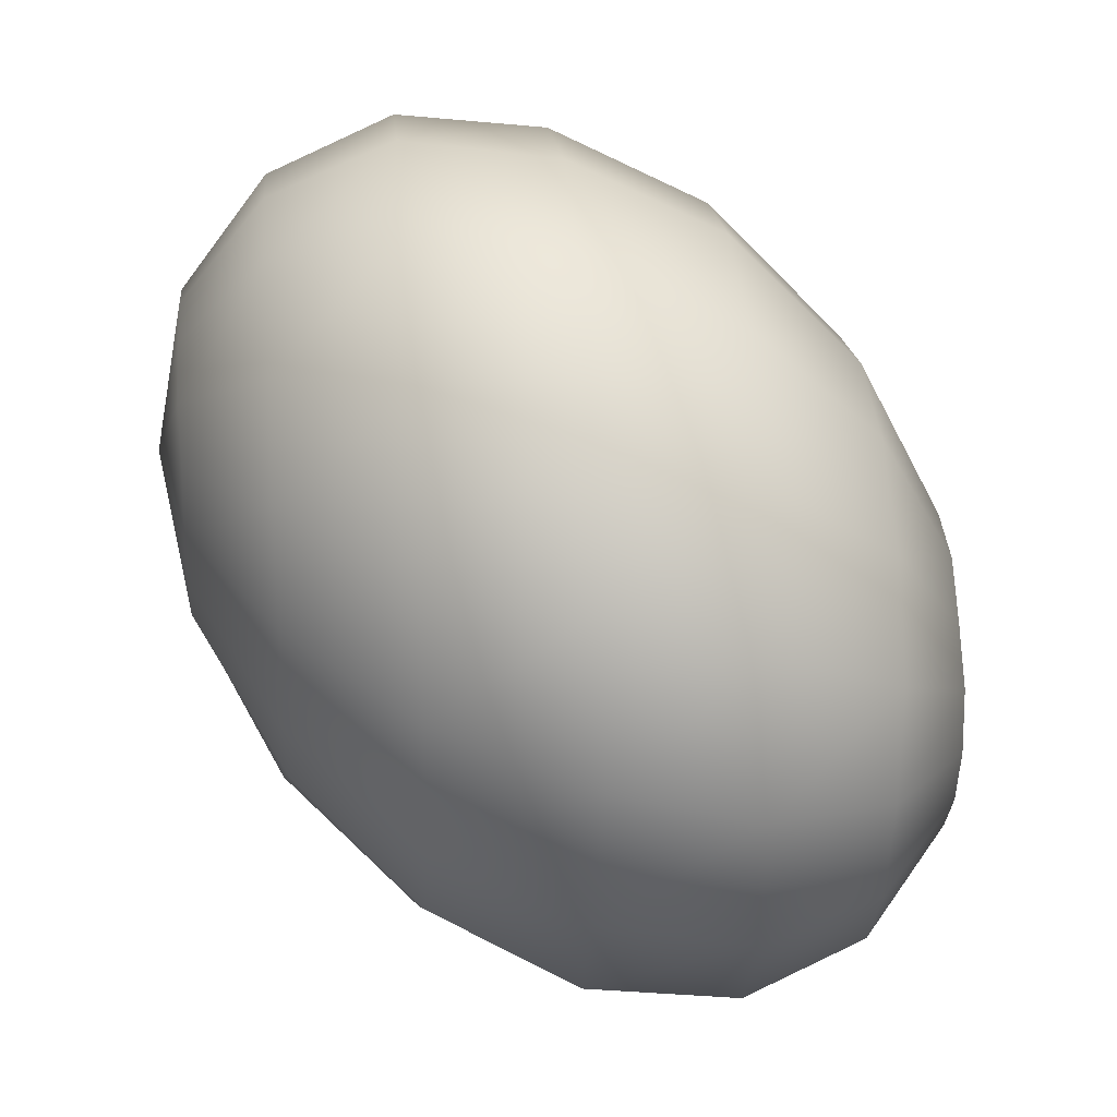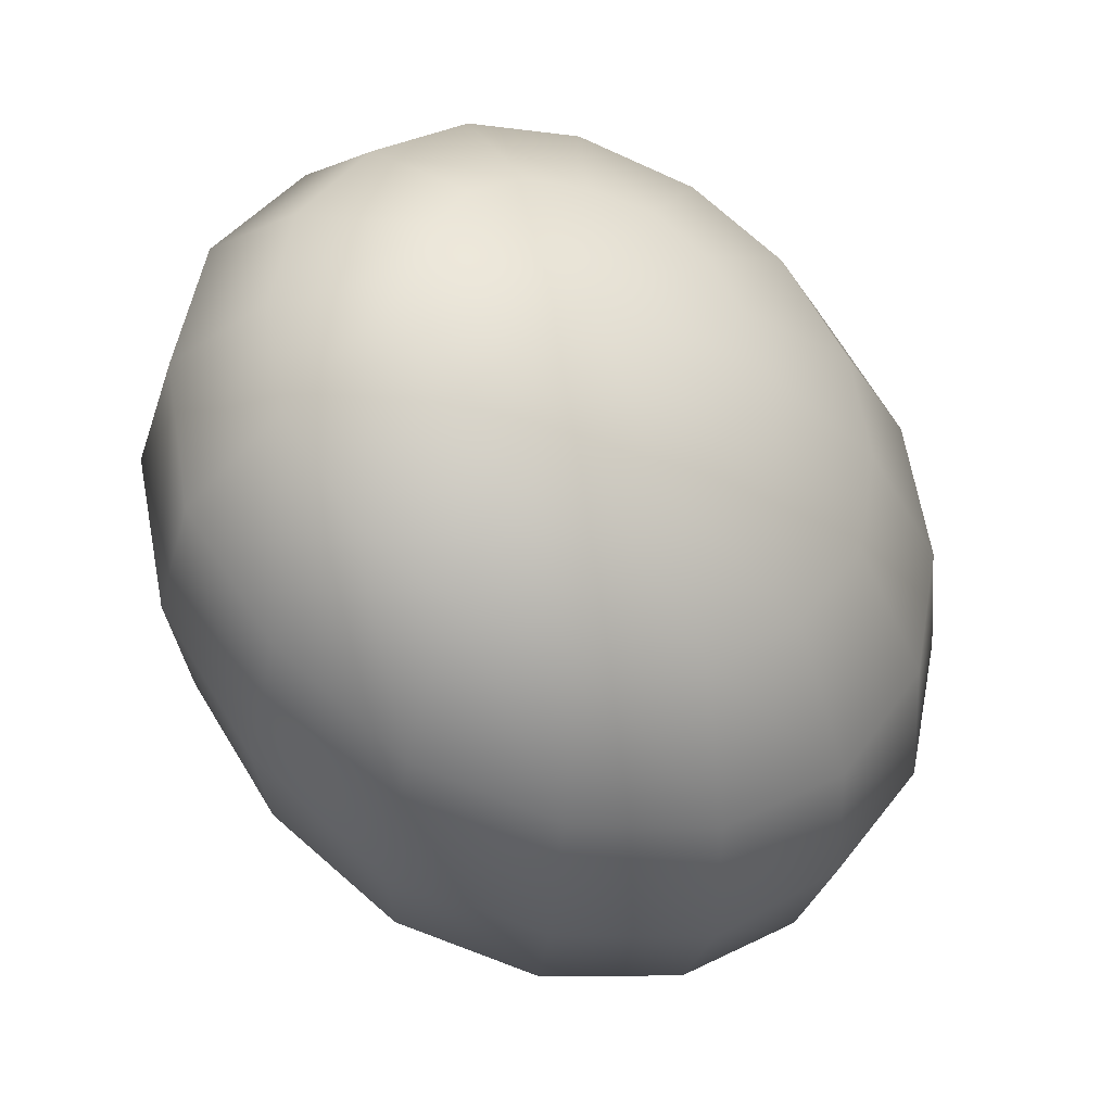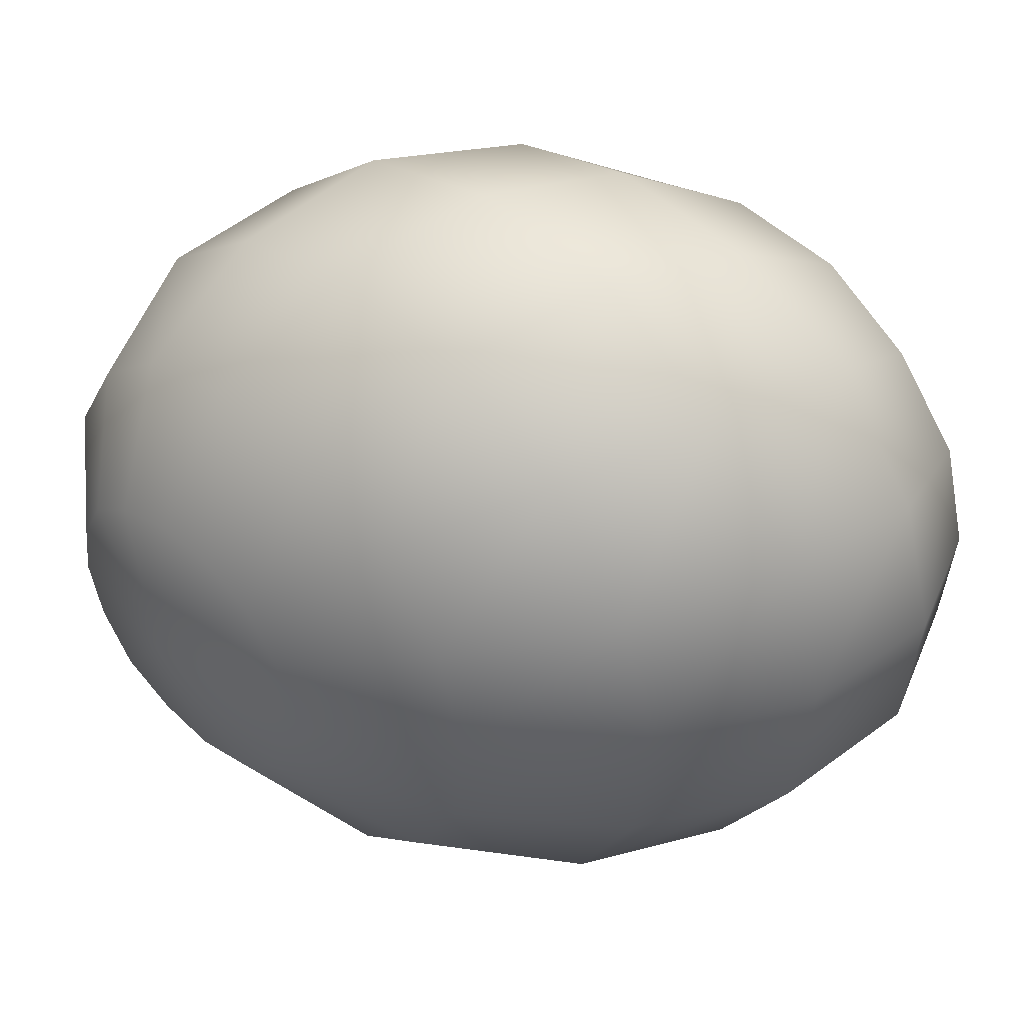
<metadata>
{"format":"obj","ext":"obj","renderer":"f3d","projection":"perspective","resolution":1024,"background":"white","views":[{"elev":72.2,"azim":15.1,"up":"+Z"},{"elev":-37.1,"azim":85.4,"up":"+Z"},{"elev":40.0,"azim":153.0,"up":"+Z"}]}
</metadata>
<code>
o model_131
v -0.02833 -0.0002203 0.002021
v -0.02927 0.009916 0.00651
v -0.02974 0.0108 0.002021
v -0.02646 0.01961 0.002021
v -0.02552 0.01829 0.009653
v -0.02833 -0.0002203 0.002021
v -0.02833 0.007712 0.009653
v -0.02552 0.01829 0.009653
v -0.02365 0.01388 0.01594
v -0.01944 0.02578 0.001572
v -0.01803 0.02402 0.01145
v -0.02365 0.01388 0.01594
v -0.01803 0.02402 0.01145
v -0.01569 0.01829 0.01998
v -0.009133 0.02798 0.0006735
v -0.007728 0.02578 0.01145
v -0.02833 -0.0002203 0.002021
v -0.02693 0.004187 0.01235
v -0.02131 0.007712 0.02043
v -0.02833 -0.0002203 0.002021
v -0.02552 -0.0002203 0.0128
v -0.02131 0.007712 0.02043
v -0.0185 -0.0002203 0.02178
v -0.01569 0.01829 0.01998
v -0.01241 0.009916 0.02537
v -0.007728 0.02578 0.01145
v -0.004918 0.01961 0.02043
v 0.002576 0.02578 -0.0002244
v 0.003981 0.02402 0.009653
v -0.004918 0.01961 0.02043
v 0.003981 0.02402 0.009653
v 0.006323 0.01829 0.01818
v 0.01382 0.01961 -0.001122
v 0.01475 0.01829 0.00651
v -0.01241 0.009916 0.02537
v -0.001639 0.0108 0.02672
v -0.0185 -0.0002203 0.02178
v -0.008664 -0.0002203 0.02716
v -0.008664 -0.0002203 0.02716
v -0.001639 0.0108 0.02672
v 0.002108 -0.0002203 0.02851
v 0.006323 0.01829 0.01818
v 0.009601 0.009916 0.02357
v 0.01475 0.01829 0.00651
v 0.01663 0.01388 0.01325
v 0.009601 0.009916 0.02357
v 0.01663 0.01388 0.01325
v 0.01897 0.007712 0.01729
v 0.002108 -0.0002203 0.02851
v 0.01288 -0.0002203 0.02537
v 0.005386 -0.0108 0.02627
v -0.005854 -0.009916 0.02492
v 0.005386 -0.0108 0.02627
v 0.01288 -0.0002203 0.02537
v 0.01569 -0.009916 0.02312
v 0.01897 0.007712 0.01729
v 0.02178 -0.0002203 0.01863
v 0.02552 0.004187 0.008306
v 0.02412 0.007712 0.006061
v 0.02318 0.009916 0.00247
v 0.02833 -0.0002203 -0.00202
v 0.02412 0.007712 0.006061
v 0.02271 0.0108 -0.001571
v 0.02833 -0.0002203 -0.00202
v 0.02318 0.009916 0.00247
v 0.02552 0.004187 0.008306
v 0.02833 -0.0002203 -0.00202
v 0.02178 -0.0002203 0.01863
v 0.02693 -0.0002203 0.008755
v 0.02833 -0.0002203 -0.00202
v 0.02693 -0.0002203 0.008755
v 0.02833 -0.004187 0.007857
v 0.02412 -0.007712 0.01684
v 0.02833 -0.004187 0.007857
v 0.02833 -0.0002203 -0.00202
v 0.02927 -0.007712 0.005612
v 0.02552 -0.01388 0.01235
v 0.02833 -0.0002203 -0.00202
v 0.02927 -0.007712 0.005612
v 0.02974 -0.009916 0.002021
v 0.02646 -0.01829 0.005612
v 0.02974 -0.009916 0.002021
v 0.02833 -0.0002203 -0.00202
v 0.02974 -0.0108 -0.00202
v 0.02646 -0.01961 -0.00202
v 0.02833 -0.0002203 -0.00202
v 0.02974 -0.0108 -0.00202
v 0.02927 -0.009916 -0.006061
v 0.02552 -0.01829 -0.009653
v 0.02927 -0.009916 -0.006061
v 0.02833 -0.0002203 -0.00202
v 0.02833 -0.007712 -0.009653
v 0.02365 -0.01388 -0.01594
v 0.02833 -0.0002203 -0.00202
v 0.02833 -0.007712 -0.009653
v 0.02693 -0.004187 -0.0119
v 0.02131 -0.007712 -0.01998
v 0.02693 -0.004187 -0.0119
v 0.02833 -0.0002203 -0.00202
v 0.02552 -0.0002203 -0.0128
v 0.0185 -0.0002203 -0.02133
v 0.02833 -0.0002203 -0.00202
v 0.02552 -0.0002203 -0.0128
v 0.02412 0.004187 -0.0119
v 0.01616 0.007712 -0.01998
v 0.02412 0.004187 -0.0119
v 0.02833 -0.0002203 -0.00202
v 0.02318 0.007712 -0.009204
v 0.01475 0.01388 -0.01549
v 0.02833 -0.0002203 -0.00202
v 0.02318 0.007712 -0.009204
v 0.02271 0.009916 -0.005612
v 0.01382 0.01829 -0.008755
v 0.02271 0.009916 -0.005612
v 0.02833 -0.0002203 -0.00202
v 0.02271 0.0108 -0.001571
v 0.01382 0.01961 -0.001122
v 0.02833 -0.0002203 -0.00202
v 0.02271 0.0108 -0.001571
v 0.01382 0.01961 -0.001122
v 0.002576 0.02578 -0.0002244
v 0.002576 0.02402 -0.0101
v 0.01382 0.01829 -0.008755
v 0.003513 0.01829 -0.01908
v 0.002576 0.02578 -0.0002244
v -0.009133 0.02798 0.0006735
v -0.009133 0.02578 -0.01055
v 0.002576 0.02402 -0.0101
v -0.007728 0.01961 -0.01953
v 0.01475 0.01388 -0.01549
v 0.005854 0.009916 -0.02492
v 0.003513 0.01829 -0.01908
v -0.005386 0.0108 -0.02627
v 0.01616 0.007712 -0.01998
v 0.009133 -0.0002203 -0.02716
v 0.005854 0.009916 -0.02492
v -0.002108 -0.0002203 -0.02851
v 0.0185 -0.0002203 -0.02133
v 0.01241 -0.009916 -0.02537
v 0.009133 -0.0002203 -0.02716
v 0.001639 -0.0108 -0.02672
v 0.02131 -0.007712 -0.01998
v 0.01569 -0.01829 -0.01953
v 0.01241 -0.009916 -0.02537
v 0.004918 -0.01961 -0.02043
v 0.02365 -0.01388 -0.01594
v 0.01803 -0.02402 -0.01145
v 0.01569 -0.01829 -0.01953
v 0.007728 -0.02578 -0.01145
v 0.02552 -0.01829 -0.009653
v 0.01944 -0.02578 -0.001122
v 0.01803 -0.02402 -0.01145
v 0.009133 -0.02798 -0.0006734
v 0.02646 -0.01961 -0.00202
v 0.01944 -0.02402 0.008755
v 0.01944 -0.02578 -0.001122
v 0.009133 -0.02578 0.0101
v 0.02646 -0.01829 0.005612
v 0.01803 -0.01829 0.01729
v 0.01944 -0.02402 0.008755
v 0.008196 -0.01961 0.01953
v 0.02552 -0.01388 0.01235
v 0.01569 -0.009916 0.02312
v 0.01803 -0.01829 0.01729
v 0.02412 -0.007712 0.01684
v 0.009133 -0.02578 0.0101
v -0.002108 -0.02402 0.0101
v -0.003513 -0.01829 0.01908
v 0.008196 -0.01961 0.01953
v -0.002108 -0.02402 0.0101
v -0.01335 -0.01829 0.008755
v -0.01428 -0.01388 0.01549
v -0.003513 -0.01829 0.01908
v -0.01616 -0.007712 0.01998
v -0.01335 -0.01829 0.008755
v -0.02271 -0.009916 0.006061
v -0.02318 -0.007712 0.009653
v -0.02833 -0.0002203 0.002021
v -0.01428 -0.01388 0.01549
v -0.02412 -0.004187 0.0119
v -0.02833 -0.0002203 0.002021
v -0.02833 -0.0002203 0.002021
v -0.01616 -0.007712 0.01998
v -0.005854 -0.009916 0.02492
v -0.02833 -0.0002203 0.002021
v -0.02271 -0.0108 0.001572
v -0.01335 -0.01961 0.001123
v -0.02833 -0.0002203 0.002021
v -0.02318 -0.009916 -0.002469
v -0.01335 -0.01961 0.001123
v -0.01475 -0.01829 -0.00651
v -0.002108 -0.02578 0.0002246
v -0.002108 -0.02578 0.0002246
v 0.009133 -0.02798 -0.0006734
v -0.01475 -0.01829 -0.00651
v -0.003513 -0.02402 -0.009653
v -0.02833 -0.0002203 0.002021
v -0.02412 -0.007712 -0.006061
v -0.01663 -0.01388 -0.01325
v -0.02833 -0.0002203 0.002021
v -0.02552 -0.004187 -0.008306
v -0.01663 -0.01388 -0.01325
v -0.01897 -0.007712 -0.01729
v -0.003513 -0.02402 -0.009653
v -0.005854 -0.01829 -0.01818
v 0.007728 -0.02578 -0.01145
v -0.005854 -0.01829 -0.01818
v 0.004918 -0.01961 -0.02043
v -0.01897 -0.007712 -0.01729
v -0.009133 -0.009916 -0.02402
v -0.02833 -0.0002203 0.002021
v -0.02693 -0.0002203 -0.009204
v -0.02131 -0.0002203 -0.01863
v -0.02833 -0.0002203 0.002021
v -0.02833 0.004187 -0.008306
v -0.02131 -0.0002203 -0.01863
v -0.02365 0.007712 -0.01729
v -0.009133 -0.009916 -0.02402
v -0.01241 -0.0002203 -0.02582
v 0.001639 -0.0108 -0.02672
v -0.01241 -0.0002203 -0.02582
v -0.002108 -0.0002203 -0.02851
v -0.02365 0.007712 -0.01729
v -0.01569 0.009916 -0.02357
v -0.02833 -0.0002203 0.002021
v -0.02927 0.007712 -0.005612
v -0.02552 0.01388 -0.0128
v -0.02833 -0.0002203 0.002021
v -0.02974 0.009916 -0.00202
v -0.02552 0.01388 -0.0128
v -0.02646 0.01829 -0.006061
v -0.01569 0.009916 -0.02357
v -0.01803 0.01829 -0.01774
v -0.005386 0.0108 -0.02627
v -0.01803 0.01829 -0.01774
v -0.007728 0.01961 -0.01953
v -0.02646 0.01829 -0.006061
v -0.01944 0.02402 -0.008755
v -0.02833 -0.0002203 0.002021
v -0.02974 0.0108 0.002021
v -0.02646 0.01961 0.002021
v -0.02646 0.01961 0.002021
v -0.01944 0.02402 -0.008755
v -0.01944 0.02578 0.001572
v -0.009133 0.02578 -0.01055
v -0.01944 0.02578 0.001572
v -0.009133 0.02798 0.0006735
f 1 2 3
f 2 2 3
f 3 2 4
f 2 5 4
f 4 5 5
f 5 6 5
f 5 6 6
f 6 7 6
f 6 7 2
f 7 7 2
f 2 7 8
f 7 9 8
f 8 9 9
f 9 4 9
f 9 4 4
f 4 8 4
f 4 8 10
f 8 11 10
f 10 11 11
f 11 8 11
f 11 8 8
f 8 12 8
f 8 12 13
f 12 14 13
f 13 14 14
f 14 10 14
f 14 10 10
f 10 13 10
f 10 13 15
f 13 16 15
f 15 16 16
f 16 17 16
f 16 17 17
f 17 18 17
f 17 18 7
f 18 18 7
f 7 18 12
f 18 19 12
f 12 19 19
f 19 20 19
f 19 20 20
f 20 21 20
f 20 21 18
f 21 21 18
f 18 21 22
f 21 23 22
f 22 23 23
f 23 12 23
f 23 12 12
f 12 22 12
f 12 22 24
f 22 25 24
f 24 25 25
f 25 13 25
f 25 13 13
f 13 24 13
f 13 24 26
f 24 27 26
f 26 27 27
f 27 15 27
f 27 15 15
f 15 26 15
f 15 26 28
f 26 29 28
f 28 29 29
f 29 26 29
f 29 26 26
f 26 30 26
f 26 30 31
f 30 32 31
f 31 32 32
f 32 28 32
f 32 28 28
f 28 31 28
f 28 31 33
f 31 34 33
f 33 34 34
f 34 24 34
f 34 24 24
f 24 35 24
f 24 35 30
f 35 36 30
f 30 36 36
f 36 22 36
f 36 22 22
f 22 37 22
f 22 37 35
f 37 38 35
f 35 38 38
f 38 35 38
f 38 35 35
f 35 39 35
f 35 39 40
f 39 41 40
f 40 41 41
f 41 30 41
f 41 30 30
f 30 40 30
f 30 40 42
f 40 43 42
f 42 43 43
f 43 31 43
f 43 31 31
f 31 42 31
f 31 42 44
f 42 45 44
f 44 45 45
f 45 42 45
f 45 42 42
f 42 46 42
f 42 46 47
f 46 48 47
f 47 48 48
f 48 40 48
f 48 40 40
f 40 49 40
f 40 49 46
f 49 50 46
f 46 50 50
f 50 51 50
f 50 51 51
f 51 49 51
f 51 49 52
f 49 39 52
f 52 39 39
f 39 49 39
f 39 49 49
f 49 53 49
f 49 53 54
f 53 55 54
f 54 55 55
f 55 46 55
f 55 46 46
f 46 54 46
f 46 54 56
f 54 57 56
f 56 57 57
f 57 58 57
f 57 58 58
f 58 59 58
f 58 59 56
f 59 47 56
f 56 47 47
f 47 60 47
f 47 60 60
f 60 59 60
f 60 59 61
f 59 61 61
f 61 61 62
f 61 62 62
f 62 62 47
f 62 60 47
f 47 60 44
f 60 44 44
f 44 44 63
f 44 63 63
f 63 63 64
f 63 60 64
f 64 60 60
f 60 33 60
f 60 33 33
f 33 44 33
f 33 44 63
f 44 65 63
f 63 65 65
f 65 59 65
f 65 59 59
f 59 66 59
f 59 66 67
f 66 67 67
f 67 67 56
f 67 56 56
f 56 56 66
f 56 68 66
f 66 68 69
f 68 69 69
f 69 69 66
f 69 66 66
f 66 66 70
f 66 71 70
f 70 71 71
f 71 72 71
f 71 72 72
f 72 71 72
f 72 71 73
f 71 68 73
f 73 68 68
f 68 71 68
f 68 71 71
f 71 74 71
f 71 74 75
f 74 75 75
f 75 75 76
f 75 76 76
f 76 76 77
f 76 74 77
f 77 74 73
f 74 73 73
f 73 73 74
f 73 74 74
f 74 74 78
f 74 79 78
f 78 79 79
f 79 80 79
f 79 80 80
f 80 79 80
f 80 79 81
f 79 77 81
f 81 77 77
f 77 79 77
f 77 79 79
f 79 82 79
f 79 82 83
f 82 83 83
f 83 83 84
f 83 84 84
f 84 84 85
f 84 82 85
f 85 82 81
f 82 81 81
f 81 81 82
f 81 82 82
f 82 82 86
f 82 87 86
f 86 87 87
f 87 88 87
f 87 88 88
f 88 87 88
f 88 87 89
f 87 85 89
f 89 85 85
f 85 87 85
f 85 87 87
f 87 90 87
f 87 90 91
f 90 91 91
f 91 91 92
f 91 92 92
f 92 92 93
f 92 90 93
f 93 90 89
f 90 89 89
f 89 89 90
f 89 90 90
f 90 90 94
f 90 95 94
f 94 95 95
f 95 96 95
f 95 96 96
f 96 95 96
f 96 95 97
f 95 93 97
f 97 93 93
f 93 95 93
f 93 95 95
f 95 98 95
f 95 98 99
f 98 99 99
f 99 99 100
f 99 100 100
f 100 100 101
f 100 98 101
f 101 98 97
f 98 97 97
f 97 97 98
f 97 98 98
f 98 98 102
f 98 103 102
f 102 103 103
f 103 104 103
f 103 104 104
f 104 103 104
f 104 103 105
f 103 101 105
f 105 101 101
f 101 103 101
f 101 103 103
f 103 106 103
f 103 106 107
f 106 107 107
f 107 107 108
f 107 108 108
f 108 108 109
f 108 106 109
f 109 106 105
f 106 105 105
f 105 105 106
f 105 106 106
f 106 106 110
f 106 111 110
f 110 111 111
f 111 112 111
f 111 112 112
f 112 111 112
f 112 111 113
f 111 109 113
f 113 109 109
f 109 111 109
f 109 111 111
f 111 114 111
f 111 114 115
f 114 115 115
f 115 115 116
f 115 116 116
f 116 116 117
f 116 114 117
f 117 114 113
f 114 113 113
f 113 113 114
f 113 114 114
f 114 114 118
f 114 119 118
f 118 119 119
f 119 120 119
f 119 120 120
f 120 113 120
f 120 113 121
f 113 122 121
f 121 122 122
f 122 123 122
f 122 123 123
f 123 109 123
f 123 109 122
f 109 124 122
f 122 124 124
f 124 125 124
f 124 125 125
f 125 122 125
f 125 122 126
f 122 127 126
f 126 127 127
f 127 128 127
f 127 128 128
f 128 124 128
f 128 124 127
f 124 129 127
f 127 129 129
f 129 130 129
f 129 130 130
f 130 105 130
f 130 105 124
f 105 131 124
f 124 131 131
f 131 132 131
f 131 132 132
f 132 131 132
f 132 131 129
f 131 133 129
f 129 133 133
f 133 134 133
f 133 134 134
f 134 101 134
f 134 101 131
f 101 135 131
f 131 135 135
f 135 136 135
f 135 136 136
f 136 135 136
f 136 135 133
f 135 137 133
f 133 137 137
f 137 138 137
f 137 138 138
f 138 97 138
f 138 97 135
f 97 139 135
f 135 139 139
f 139 140 139
f 139 140 140
f 140 139 140
f 140 139 137
f 139 141 137
f 137 141 141
f 141 142 141
f 141 142 142
f 142 93 142
f 142 93 139
f 93 143 139
f 139 143 143
f 143 144 143
f 143 144 144
f 144 143 144
f 144 143 141
f 143 145 141
f 141 145 145
f 145 146 145
f 145 146 146
f 146 89 146
f 146 89 143
f 89 147 143
f 143 147 147
f 147 148 147
f 147 148 148
f 148 147 148
f 148 147 145
f 147 149 145
f 145 149 149
f 149 150 149
f 149 150 150
f 150 85 150
f 150 85 147
f 85 151 147
f 147 151 151
f 151 152 151
f 151 152 152
f 152 151 152
f 152 151 149
f 151 153 149
f 149 153 153
f 153 154 153
f 153 154 154
f 154 81 154
f 154 81 151
f 81 155 151
f 151 155 155
f 155 156 155
f 155 156 156
f 156 155 156
f 156 155 153
f 155 157 153
f 153 157 157
f 157 158 157
f 157 158 158
f 158 77 158
f 158 77 155
f 77 159 155
f 155 159 159
f 159 160 159
f 159 160 160
f 160 159 160
f 160 159 157
f 159 161 157
f 157 161 161
f 161 162 161
f 161 162 162
f 162 73 162
f 162 73 159
f 73 163 159
f 159 163 163
f 163 164 163
f 163 164 164
f 164 163 164
f 164 163 161
f 163 53 161
f 161 53 53
f 53 54 53
f 53 54 54
f 54 163 54
f 54 163 68
f 163 165 68
f 68 165 165
f 165 166 165
f 165 166 166
f 166 161 166
f 166 161 167
f 161 168 167
f 167 168 168
f 168 169 168
f 168 169 169
f 169 53 169
f 169 53 168
f 53 52 168
f 168 52 52
f 52 170 52
f 52 170 170
f 170 168 170
f 170 168 171
f 168 172 171
f 171 172 172
f 172 173 172
f 172 173 173
f 173 52 173
f 173 52 172
f 52 174 172
f 172 174 174
f 174 175 174
f 174 175 175
f 175 172 175
f 175 172 176
f 172 177 176
f 176 177 178
f 177 178 178
f 178 178 179
f 178 179 179
f 179 179 177
f 179 174 177
f 177 174 177
f 174 180 177
f 177 180 181
f 180 181 181
f 181 181 182
f 181 182 182
f 182 182 21
f 182 180 21
f 21 180 37
f 180 183 37
f 37 183 183
f 183 37 183
f 183 37 37
f 37 174 37
f 37 174 39
f 174 184 39
f 39 184 184
f 184 185 184
f 184 185 185
f 185 186 185
f 185 186 176
f 186 186 176
f 176 186 171
f 186 187 171
f 171 187 187
f 187 188 187
f 187 188 188
f 188 189 188
f 188 189 186
f 189 189 186
f 186 189 190
f 189 191 190
f 190 191 191
f 191 171 191
f 191 171 171
f 171 190 171
f 171 190 167
f 190 192 167
f 167 192 192
f 192 167 192
f 192 167 167
f 167 193 167
f 167 193 157
f 193 194 157
f 157 194 194
f 194 190 194
f 194 190 190
f 190 195 190
f 190 195 193
f 195 196 193
f 193 196 196
f 196 197 196
f 196 197 197
f 197 198 197
f 197 198 189
f 198 198 189
f 189 198 195
f 198 199 195
f 195 199 199
f 199 200 199
f 199 200 200
f 200 201 200
f 200 201 198
f 201 201 198
f 198 201 202
f 201 203 202
f 202 203 203
f 203 195 203
f 203 195 195
f 195 202 195
f 195 202 204
f 202 205 204
f 204 205 205
f 205 193 205
f 205 193 193
f 193 204 193
f 193 204 153
f 204 206 153
f 153 206 206
f 206 204 206
f 206 204 204
f 204 207 204
f 204 207 149
f 207 208 149
f 149 208 208
f 208 202 208
f 208 202 202
f 202 209 202
f 202 209 207
f 209 210 207
f 207 210 210
f 210 211 210
f 210 211 211
f 211 212 211
f 211 212 201
f 212 212 201
f 201 212 209
f 212 213 209
f 209 213 213
f 213 214 213
f 213 214 214
f 214 215 214
f 214 215 212
f 215 215 212
f 212 215 216
f 215 217 216
f 216 217 217
f 217 209 217
f 217 209 209
f 209 216 209
f 209 216 218
f 216 219 218
f 218 219 219
f 219 207 219
f 219 207 207
f 207 218 207
f 207 218 145
f 218 220 145
f 145 220 220
f 220 218 220
f 220 218 218
f 218 221 218
f 218 221 141
f 221 222 141
f 141 222 222
f 222 216 222
f 222 216 216
f 216 223 216
f 216 223 221
f 223 224 221
f 221 224 224
f 224 225 224
f 224 225 225
f 225 226 225
f 225 226 215
f 226 226 215
f 215 226 223
f 226 227 223
f 223 227 227
f 227 228 227
f 227 228 228
f 228 229 228
f 228 229 226
f 229 229 226
f 226 229 230
f 229 231 230
f 230 231 231
f 231 223 231
f 231 223 223
f 223 230 223
f 223 230 232
f 230 233 232
f 232 233 233
f 233 221 233
f 233 221 221
f 221 232 221
f 221 232 137
f 232 234 137
f 137 234 234
f 234 232 234
f 234 232 232
f 232 235 232
f 232 235 133
f 235 236 133
f 133 236 236
f 236 230 236
f 236 230 230
f 230 237 230
f 230 237 235
f 237 238 235
f 235 238 238
f 238 239 238
f 238 239 239
f 239 240 239
f 239 240 229
f 240 240 229
f 229 240 237
f 240 241 237
f 237 241 241
f 241 237 241
f 241 237 237
f 237 242 237
f 237 242 243
f 242 244 243
f 243 244 244
f 244 235 244
f 244 235 235
f 235 243 235
f 235 243 129
f 243 245 129
f 129 245 245
f 245 243 245
f 245 243 243
f 243 246 243
f 243 246 127
f 246 247 127

</code>
